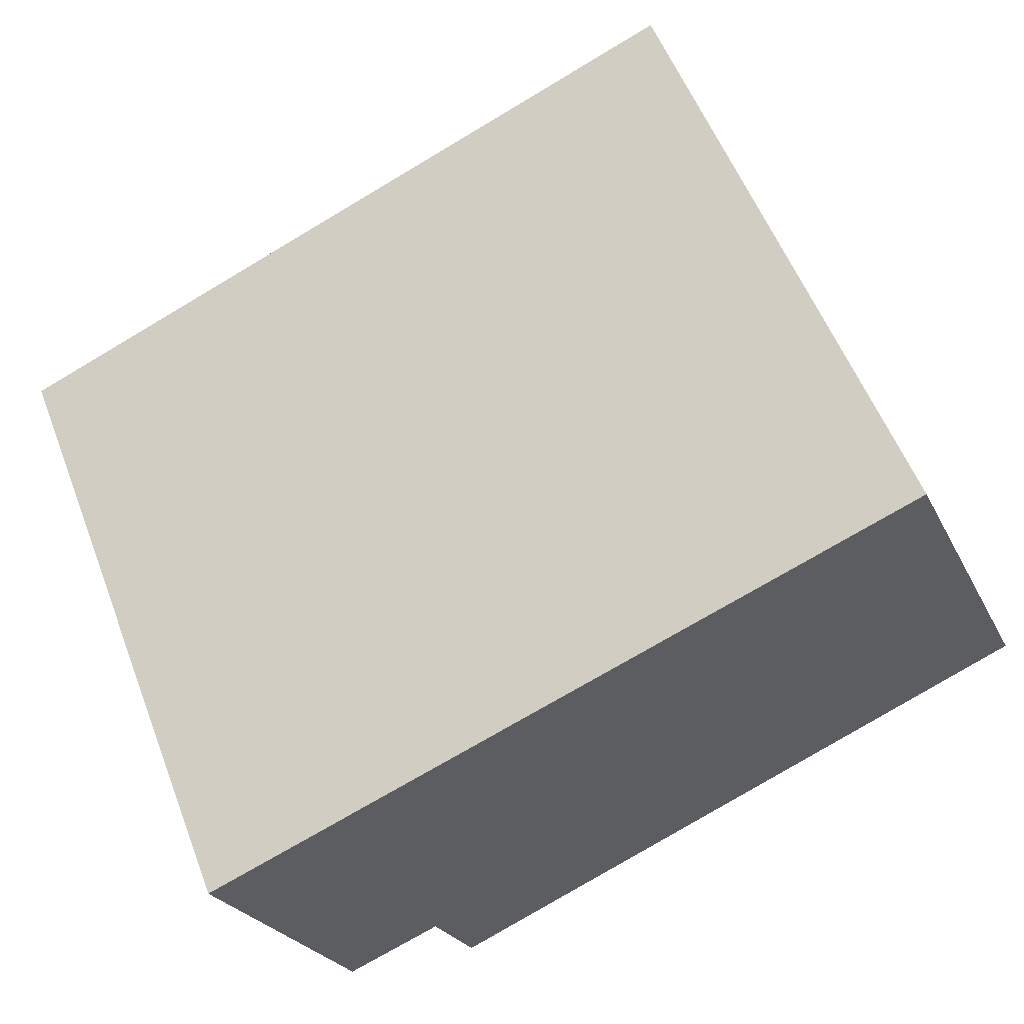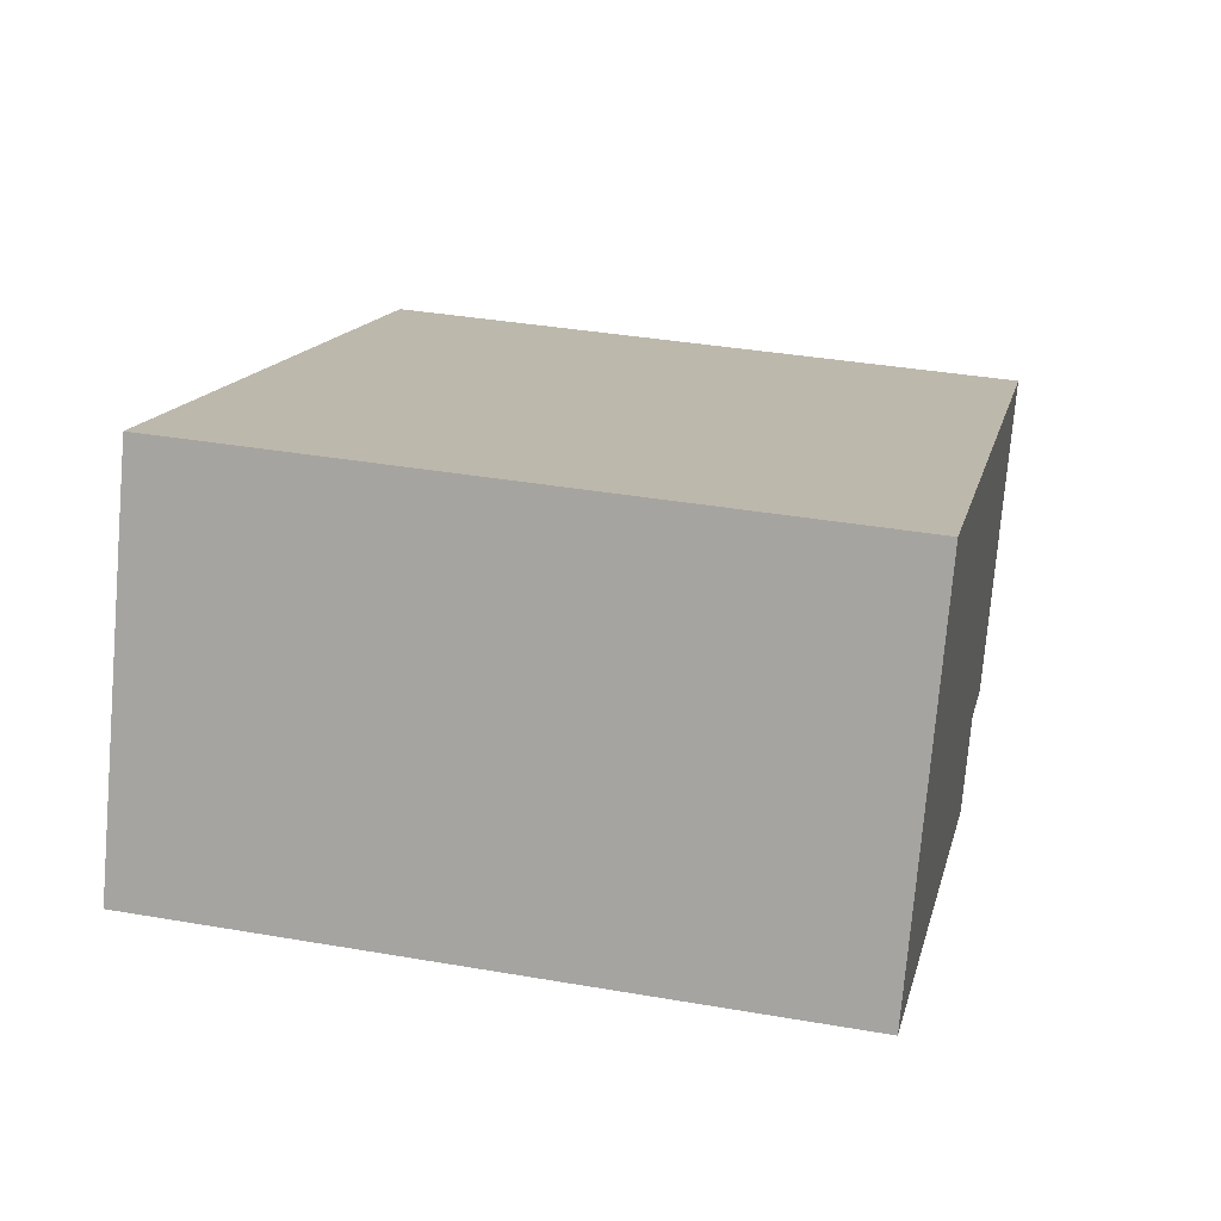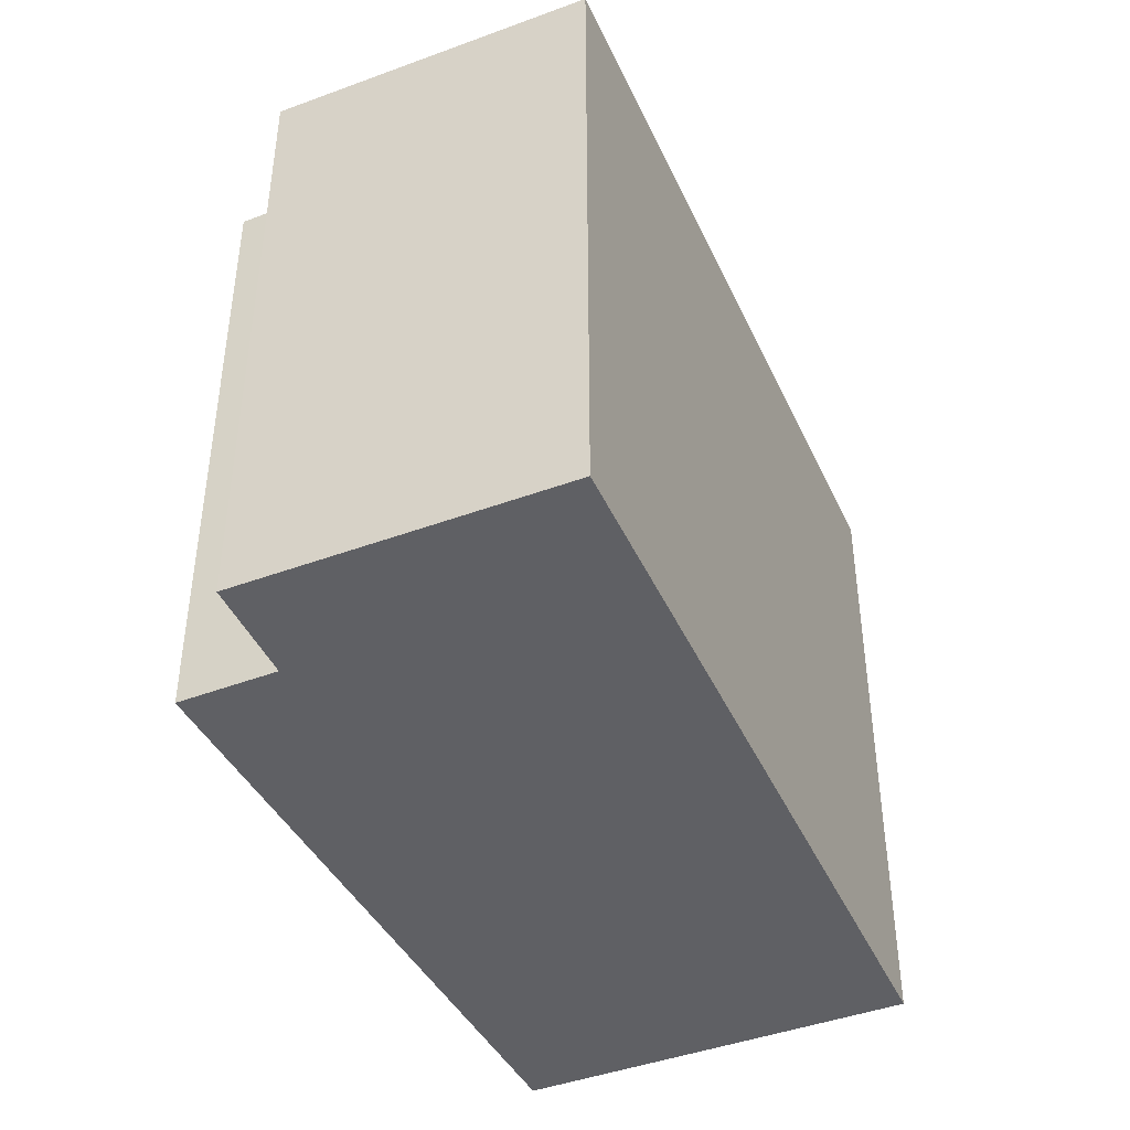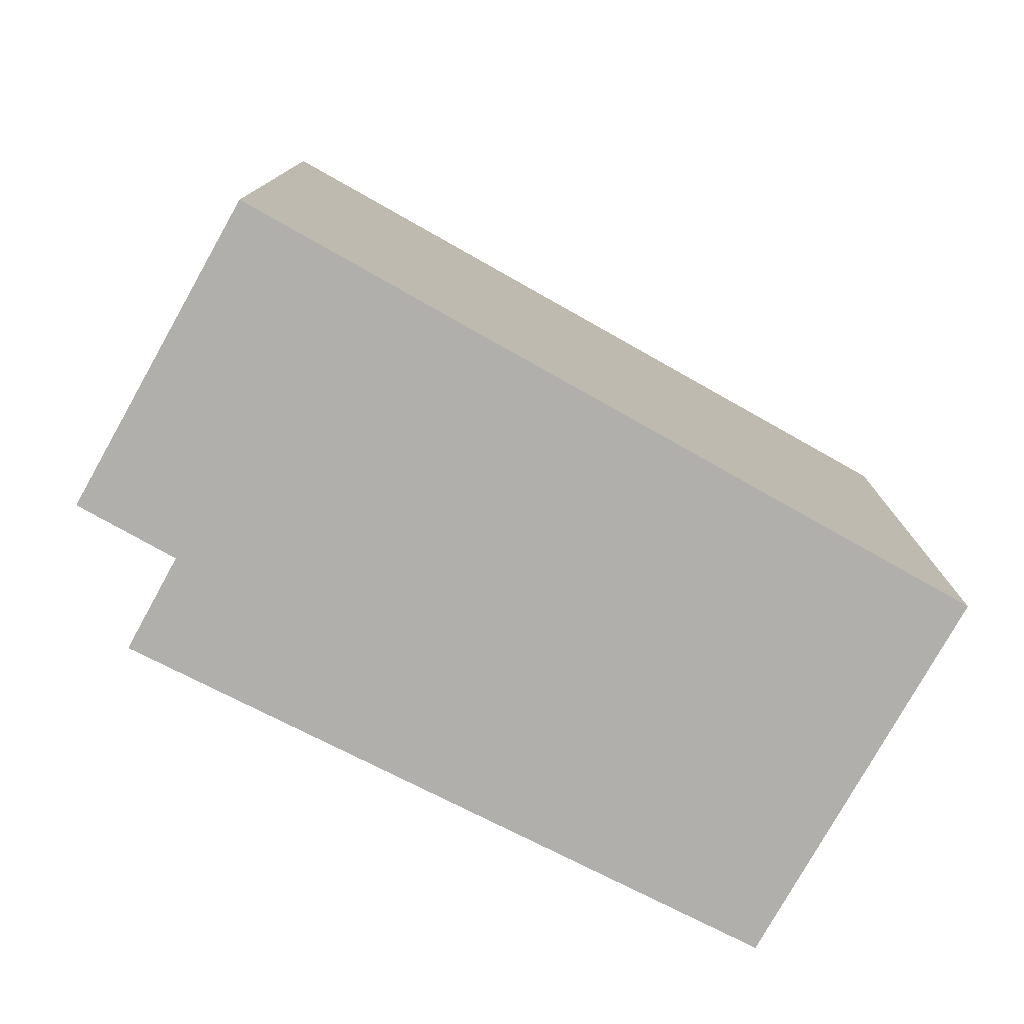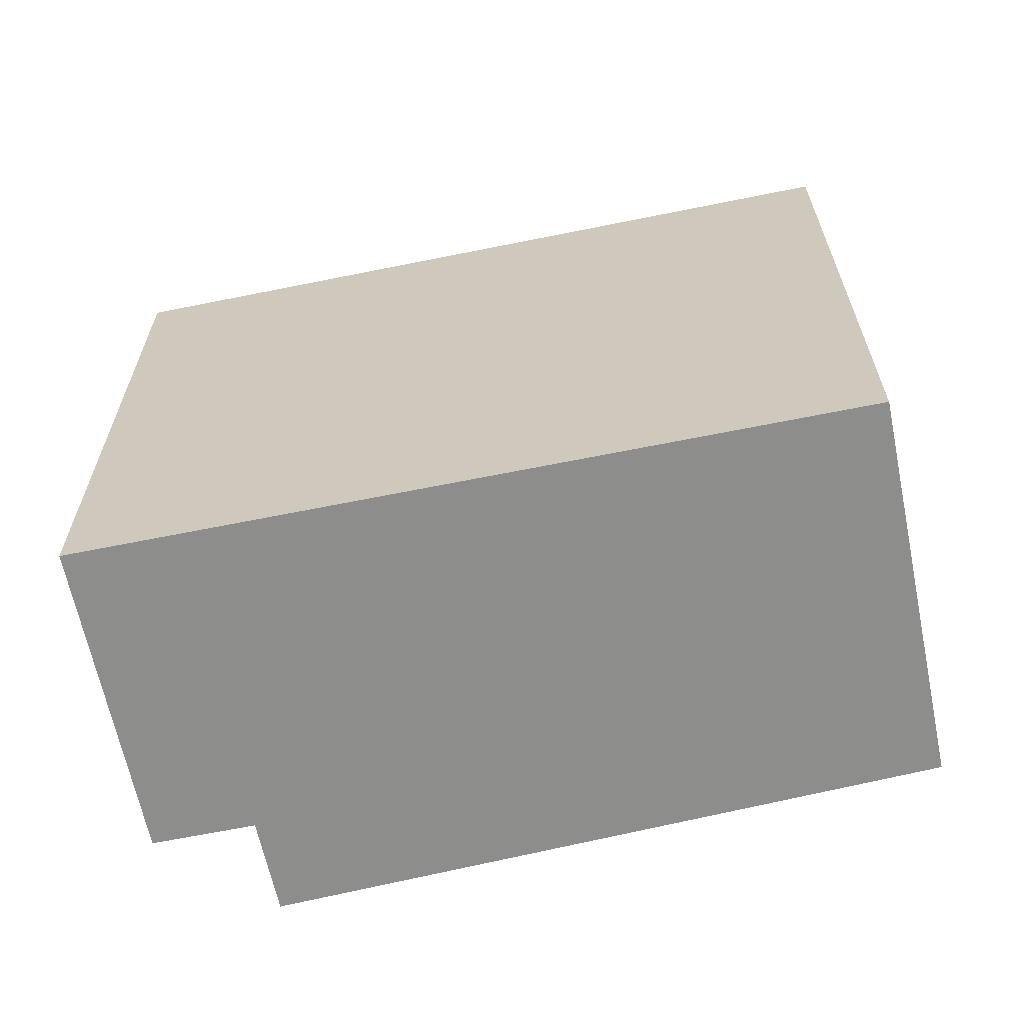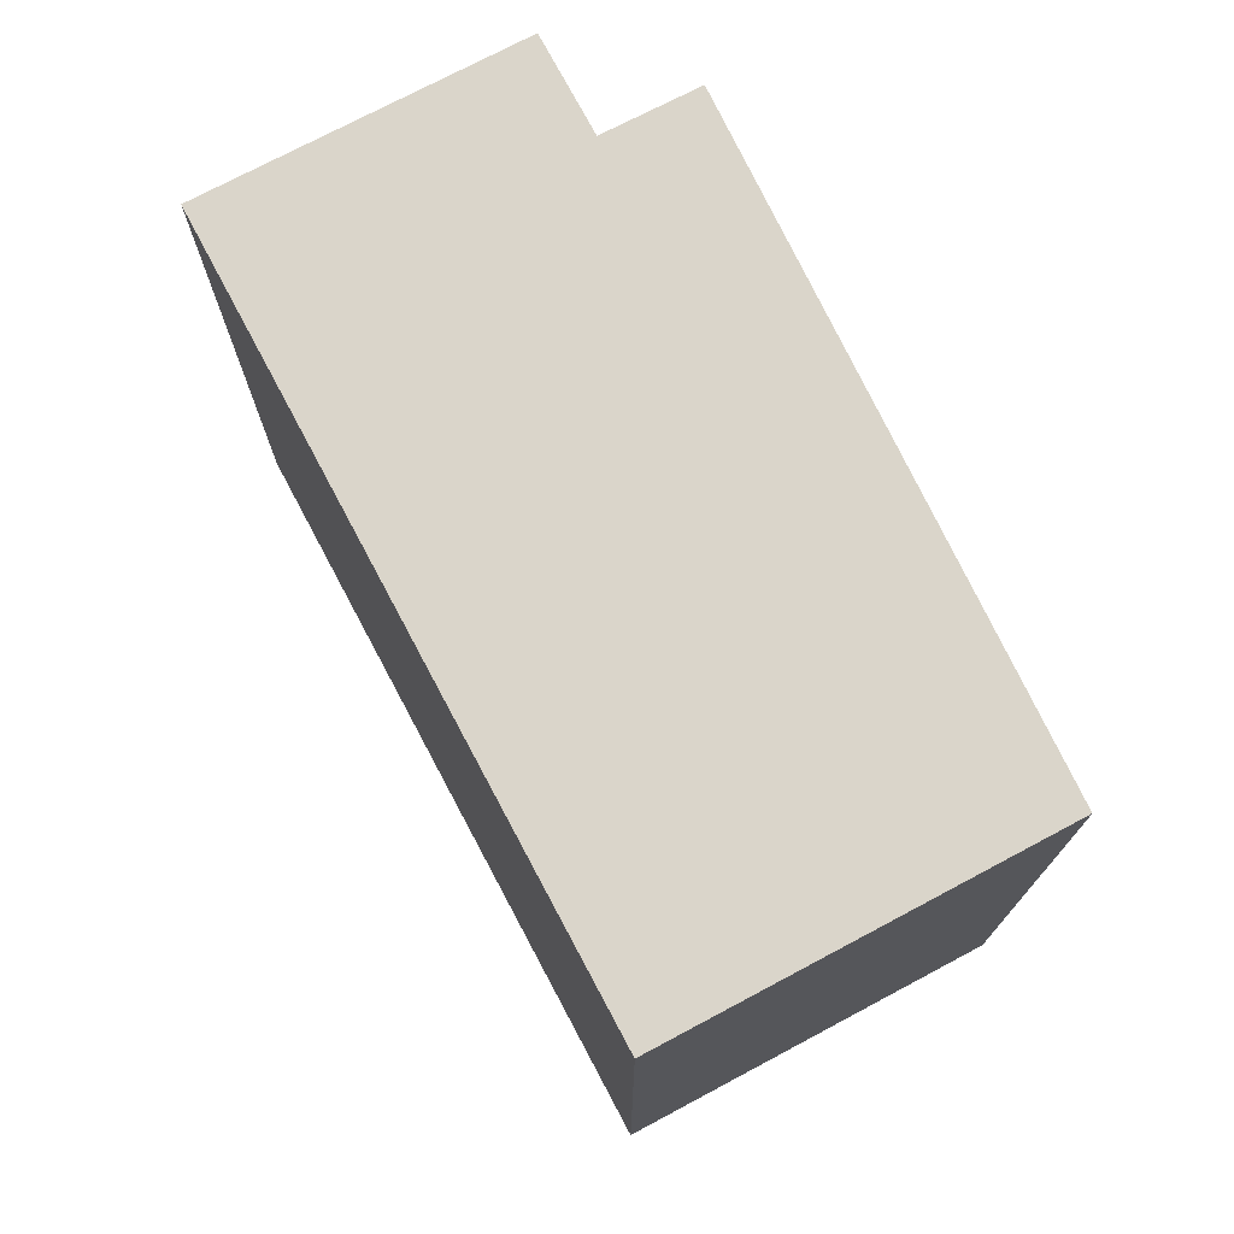
<metadata>
{"format":"obj","ext":"obj","renderer":"f3d","projection":"perspective","resolution":1024,"background":"white","views":[{"elev":55.9,"azim":-20.9,"up":"+Z"},{"elev":37.0,"azim":102.6,"up":"+Z"},{"elev":-43.8,"azim":-89.6,"up":"+Y"},{"elev":-78.1,"azim":-52.4,"up":"+Y"},{"elev":-64.5,"azim":-11.5,"up":"+Y"},{"elev":74.3,"azim":38.9,"up":"+Y"}]}
</metadata>
<code>
v  0 2.395 1.467e-16
v  0.829 2.395 -0.957
v  0.472 2.395 -1.11
v  3.225 2.395 -0.214
v  0.977 2.395 -1.294
v  2.653 2.395 1.129
v  0.977 7.923e-17 -1.294
v  0.829 5.86e-17 -0.957
v  0.472 6.797e-17 -1.11
v  0 0 0
v  3.225 1.31e-17 -0.214
v  2.653 -6.913e-17 1.129
g defaultobject
f 1 2 3
f 2 4 5
f 4 2 1
f 4 1 6
f 7 2 5
f 2 7 8
f 9 1 3
f 1 9 10
f 8 3 2
f 3 8 9
f 11 5 4
f 5 11 7
f 10 6 1
f 6 10 12
f 12 4 6
f 4 12 11
f 9 12 10
f 12 9 8
f 12 8 7
f 12 7 11

</code>
